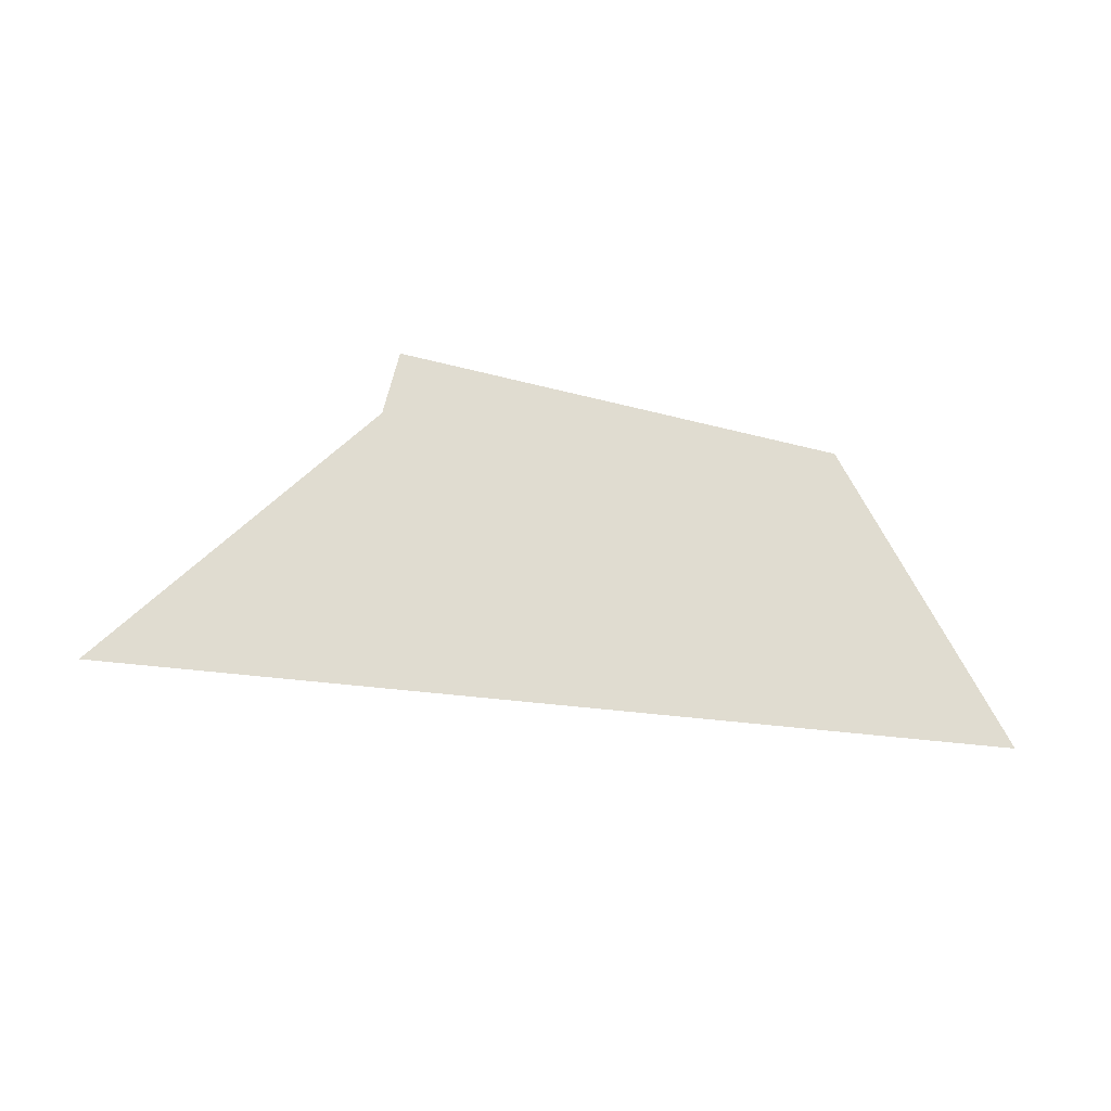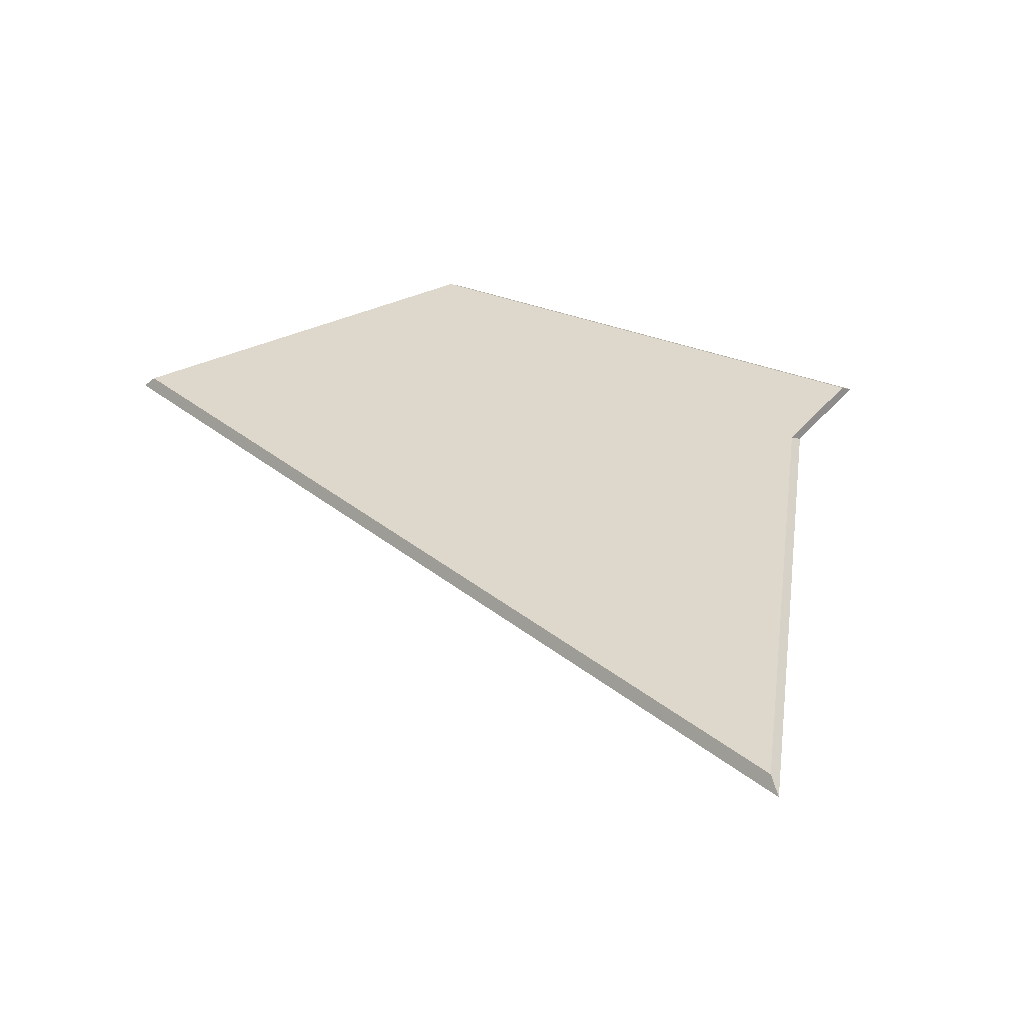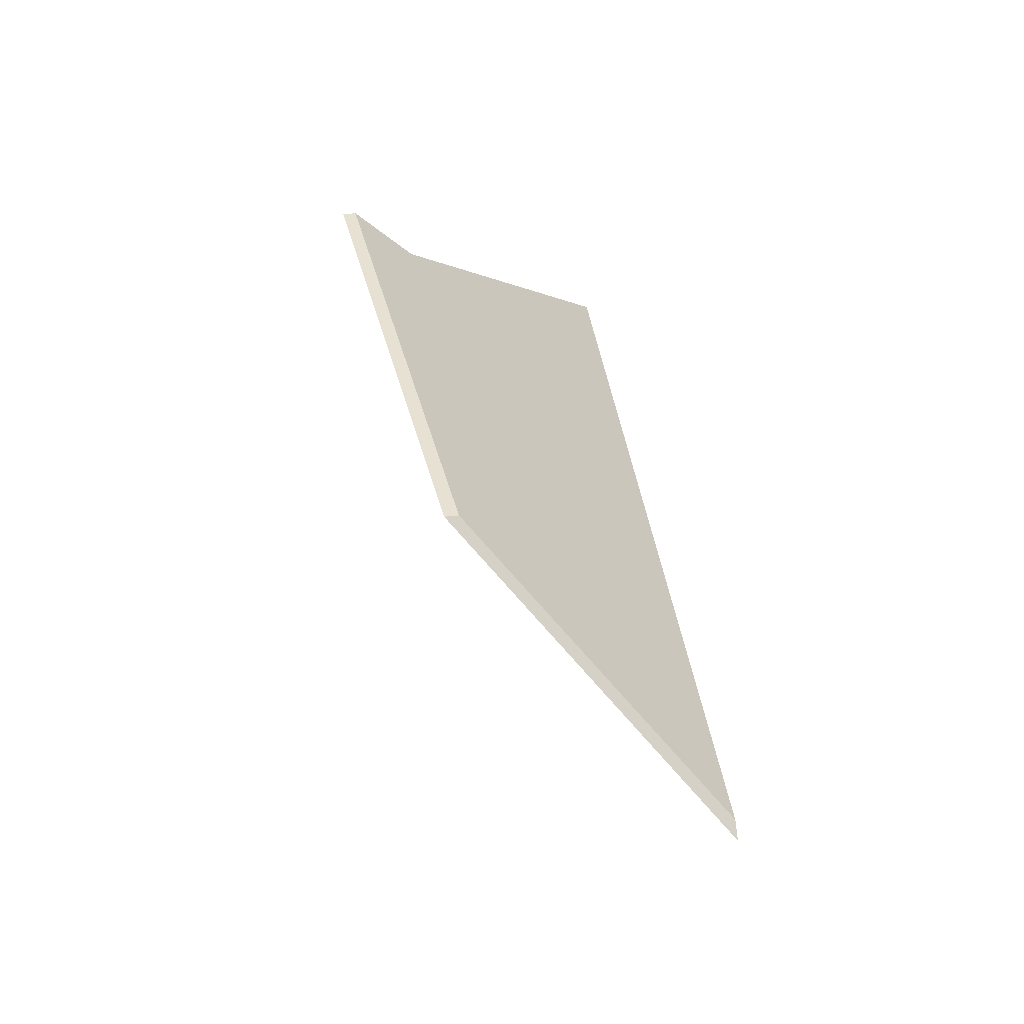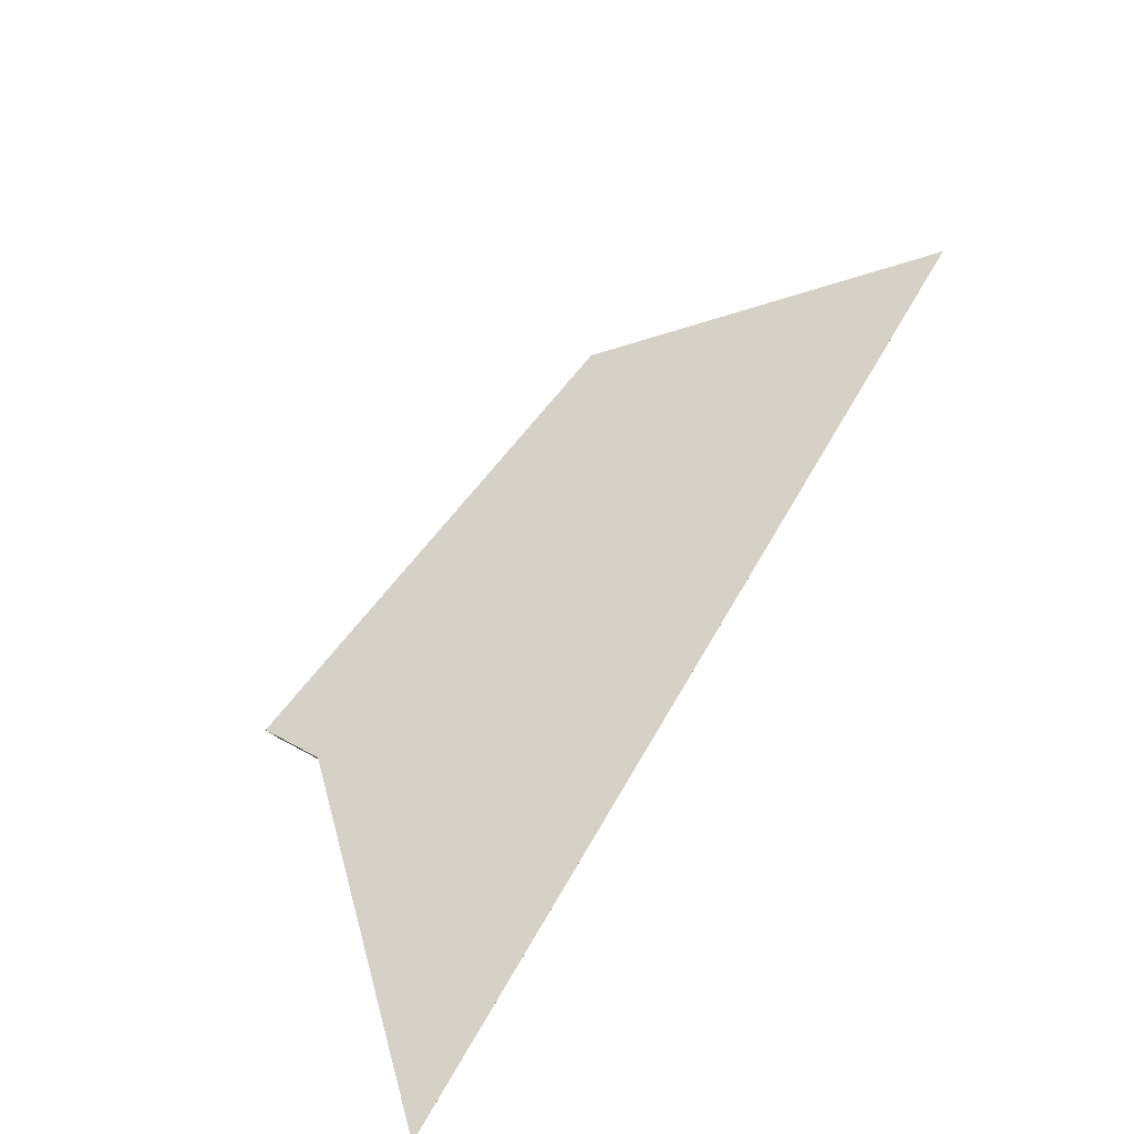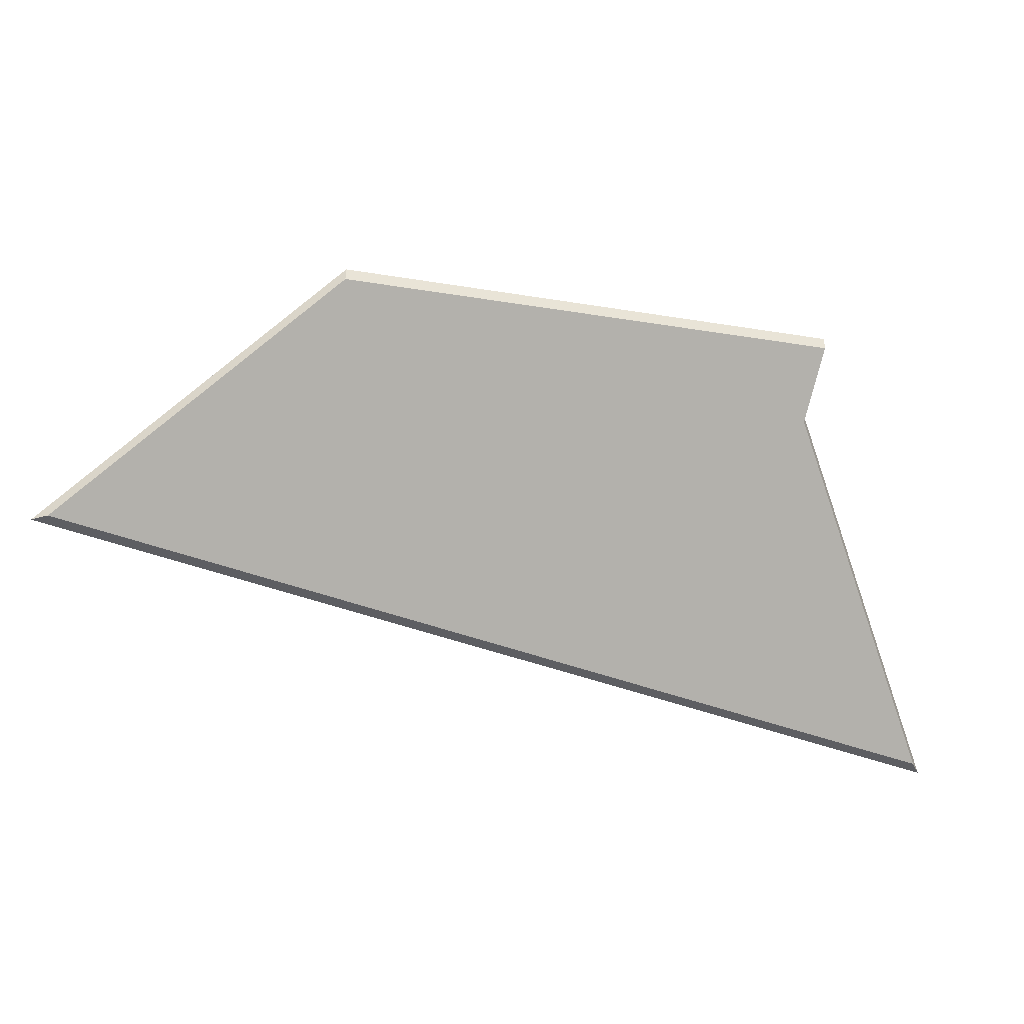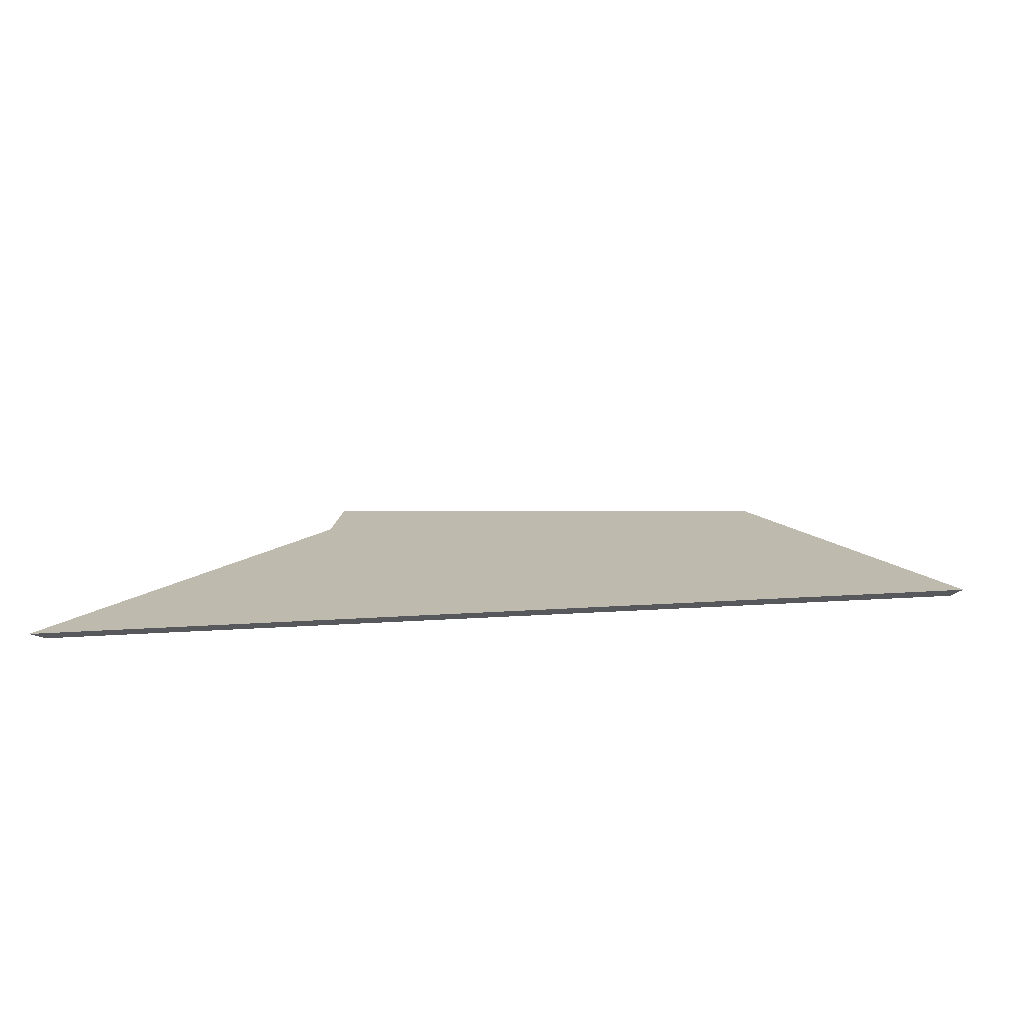
<metadata>
{"format":"obj","ext":"obj","renderer":"f3d","projection":"perspective","resolution":1024,"background":"white","views":[{"elev":18.6,"azim":-140.1,"up":"+Y"},{"elev":-5.1,"azim":44.2,"up":"+Z"},{"elev":59.2,"azim":-96.5,"up":"+Z"},{"elev":-79.9,"azim":-124.3,"up":"+Z"},{"elev":51.3,"azim":0.5,"up":"+Z"},{"elev":-28.2,"azim":-147.6,"up":"+Y"}]}
</metadata>
<code>
v 1.168 0.002627 1.24
v 1.172 0.01394 1.251
v 1.075 0.000497 1.284
v 1.196 -0.04193 1.177
v 1.02 -0.04193 1.263
v 1.168 0.005261 1.24
v 1.168 0.002627 1.24
v 1.196 -0.04193 1.177
v 1.197 -0.04193 1.174
v 1.172 0.01658 1.251
v 1.172 0.01394 1.251
v 1.168 0.002627 1.24
v 1.168 0.005261 1.24
v 1.075 0.00313 1.284
v 1.075 0.000497 1.284
v 1.172 0.01394 1.251
v 1.172 0.01658 1.251
v 1.017 -0.04193 1.262
v 1.02 -0.04193 1.263
v 1.075 0.000497 1.284
v 1.075 0.00313 1.284
v 1.197 -0.04193 1.174
v 1.196 -0.04193 1.177
v 1.02 -0.04193 1.263
v 1.017 -0.04193 1.262
v 1.075 0.00313 1.284
v 1.172 0.01658 1.251
v 1.168 0.005261 1.24
v 1.017 -0.04193 1.262
v 1.197 -0.04193 1.174
f 1 2 3
f 4 1 3
f 4 3 5
f 6 7 8
f 6 8 9
f 10 11 12
f 10 12 13
f 14 15 16
f 14 16 17
f 18 19 20
f 18 20 21
f 22 23 24
f 22 24 25
f 26 27 28
f 29 26 30
f 30 26 28

</code>
